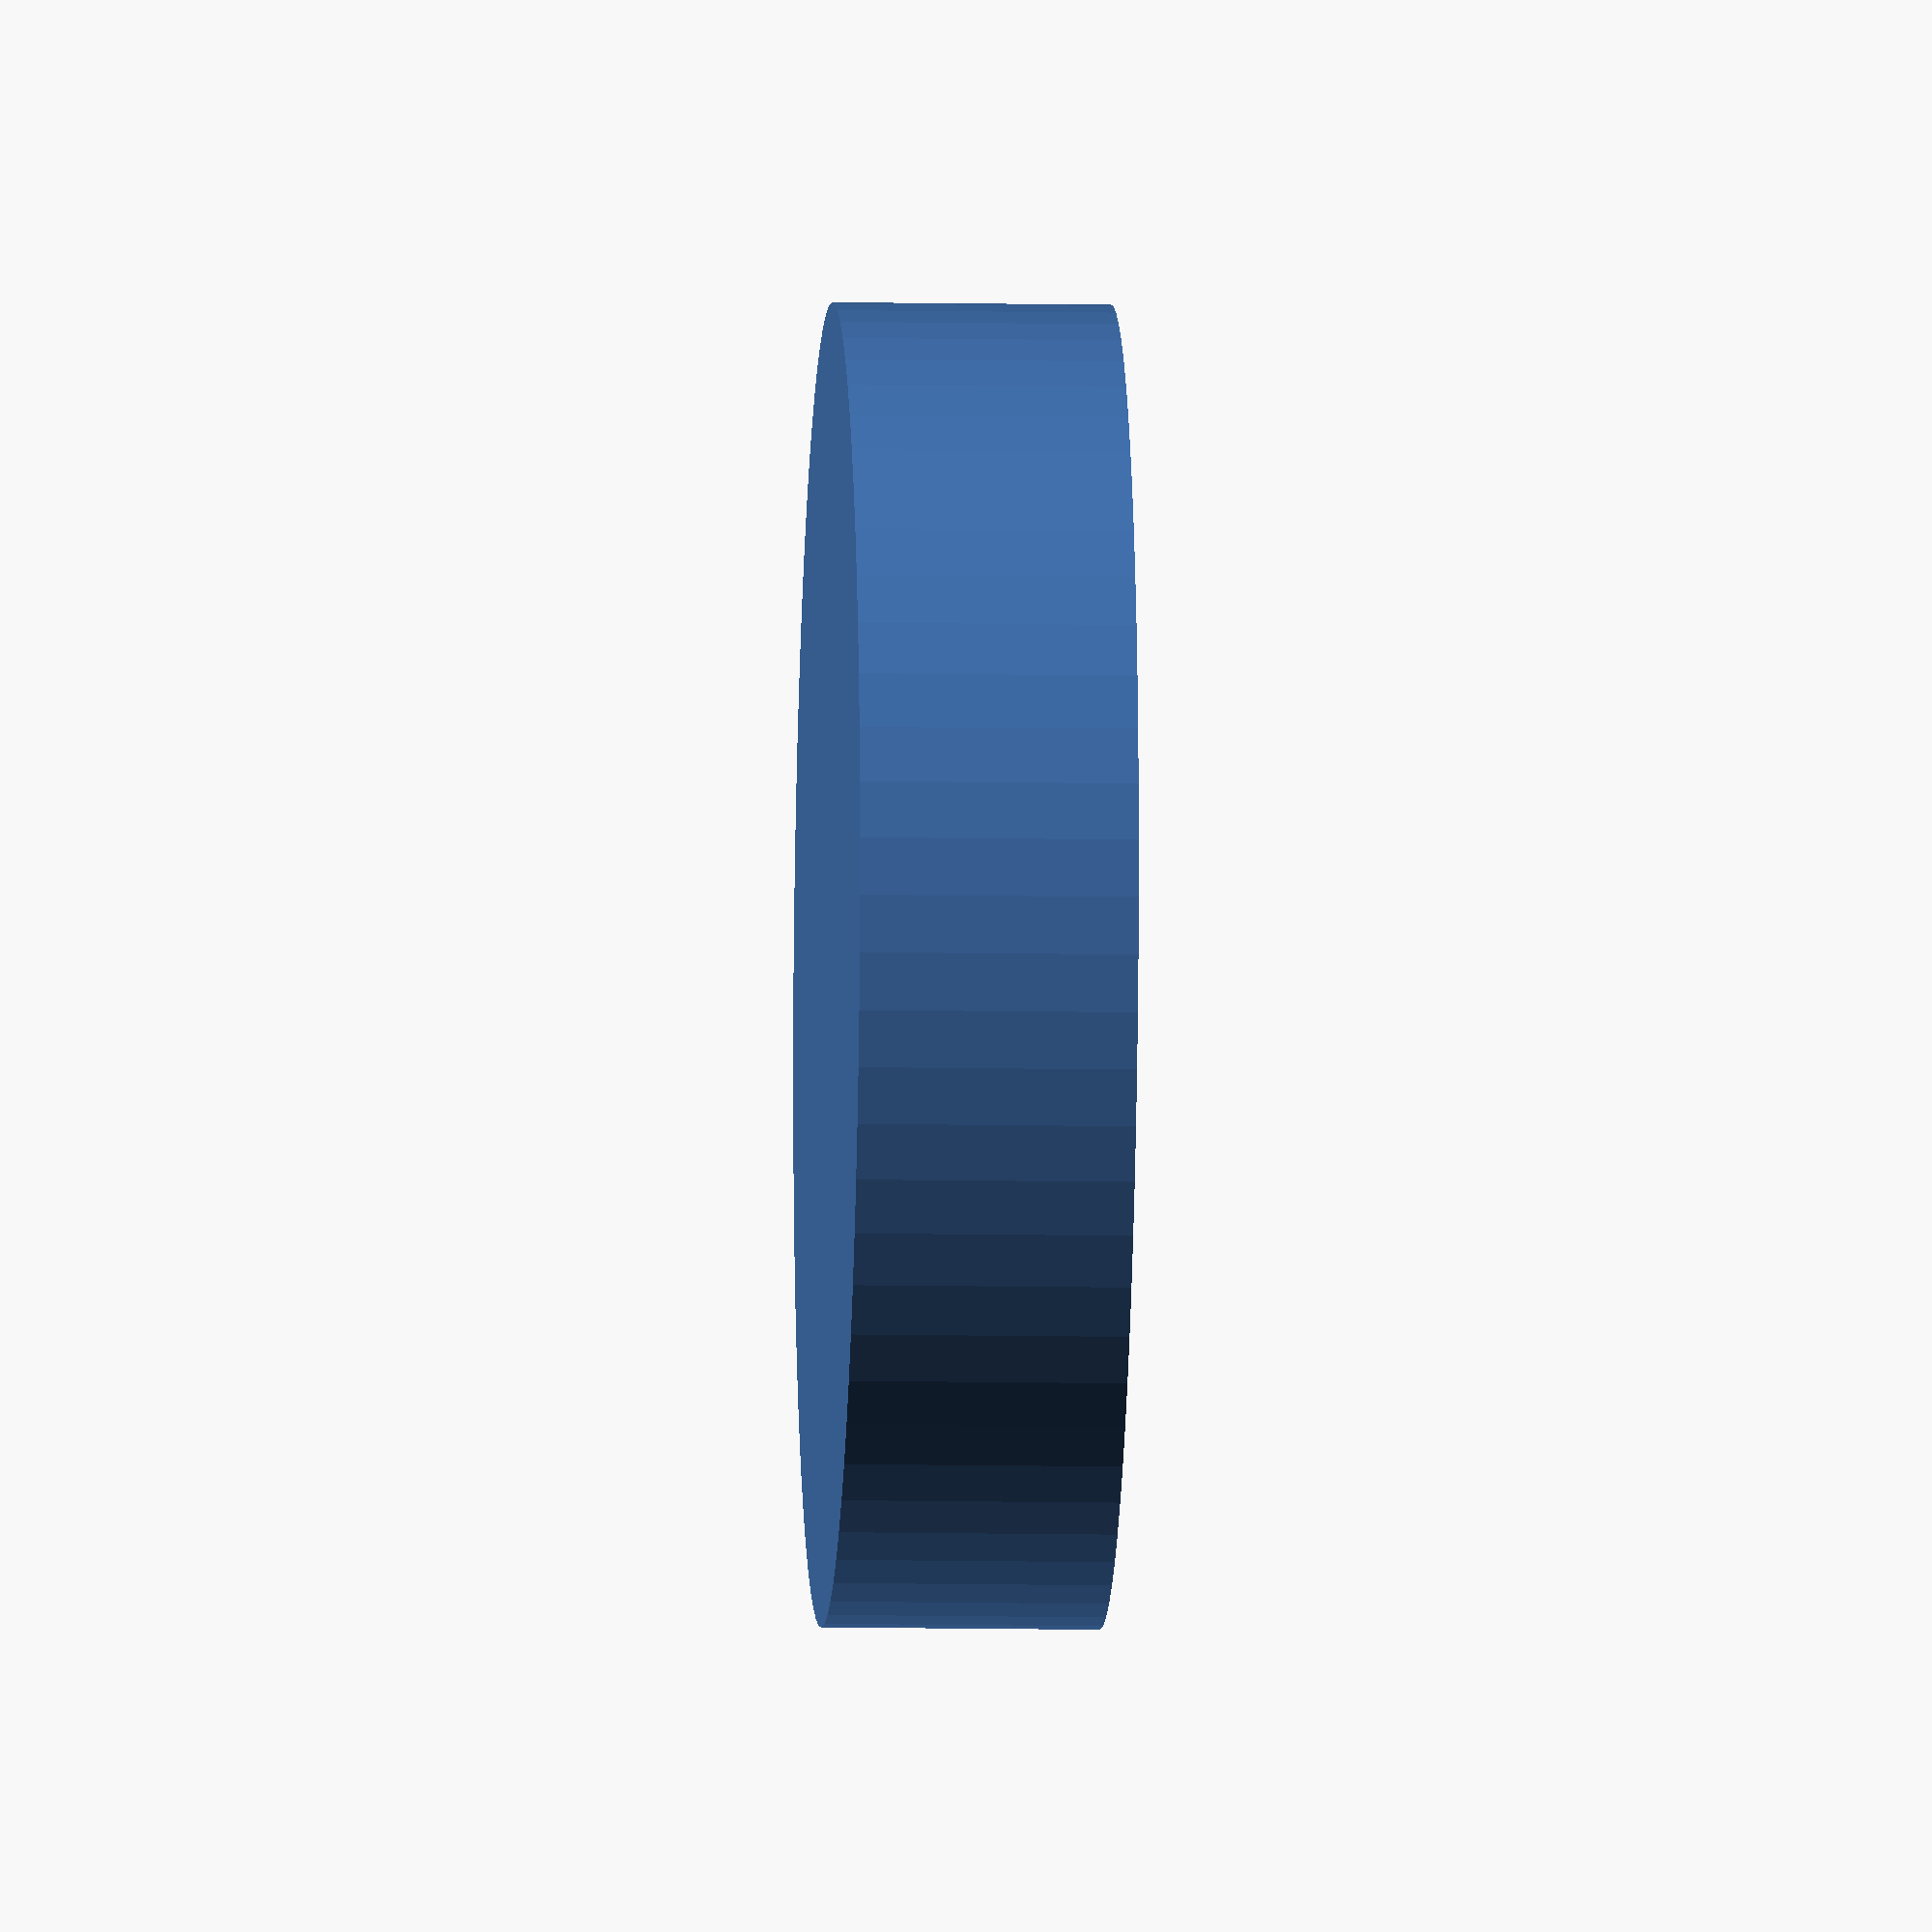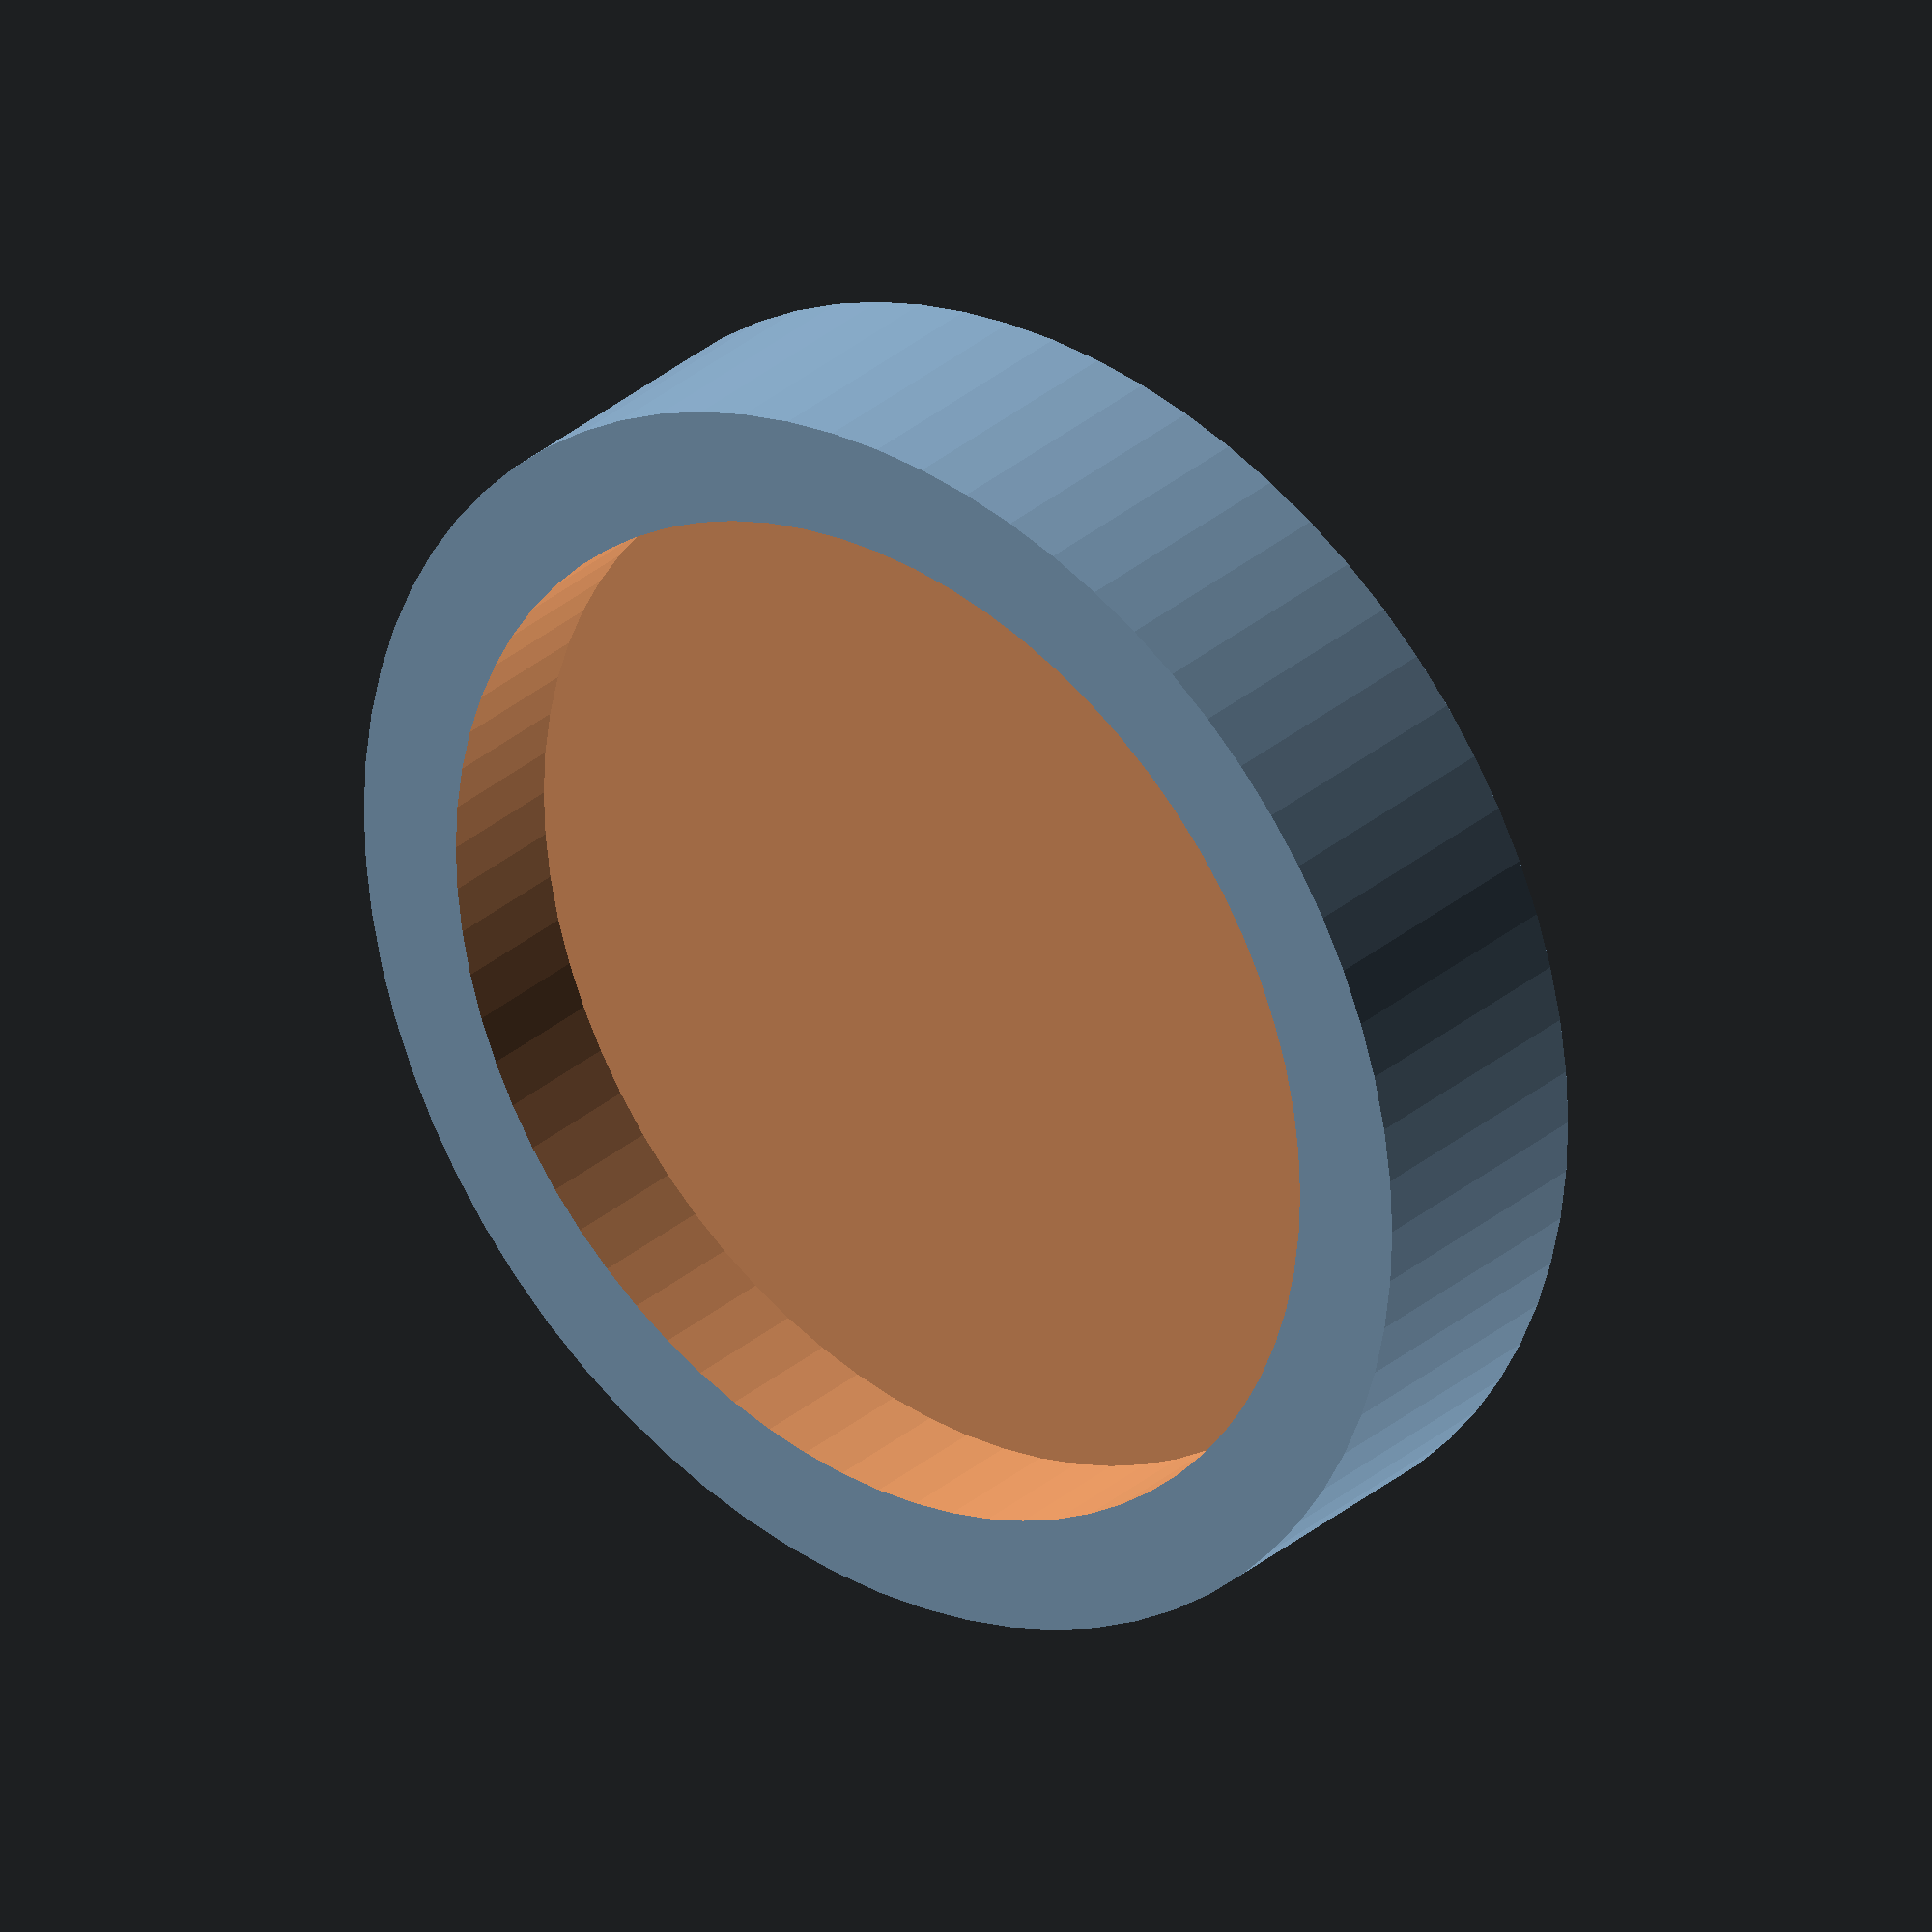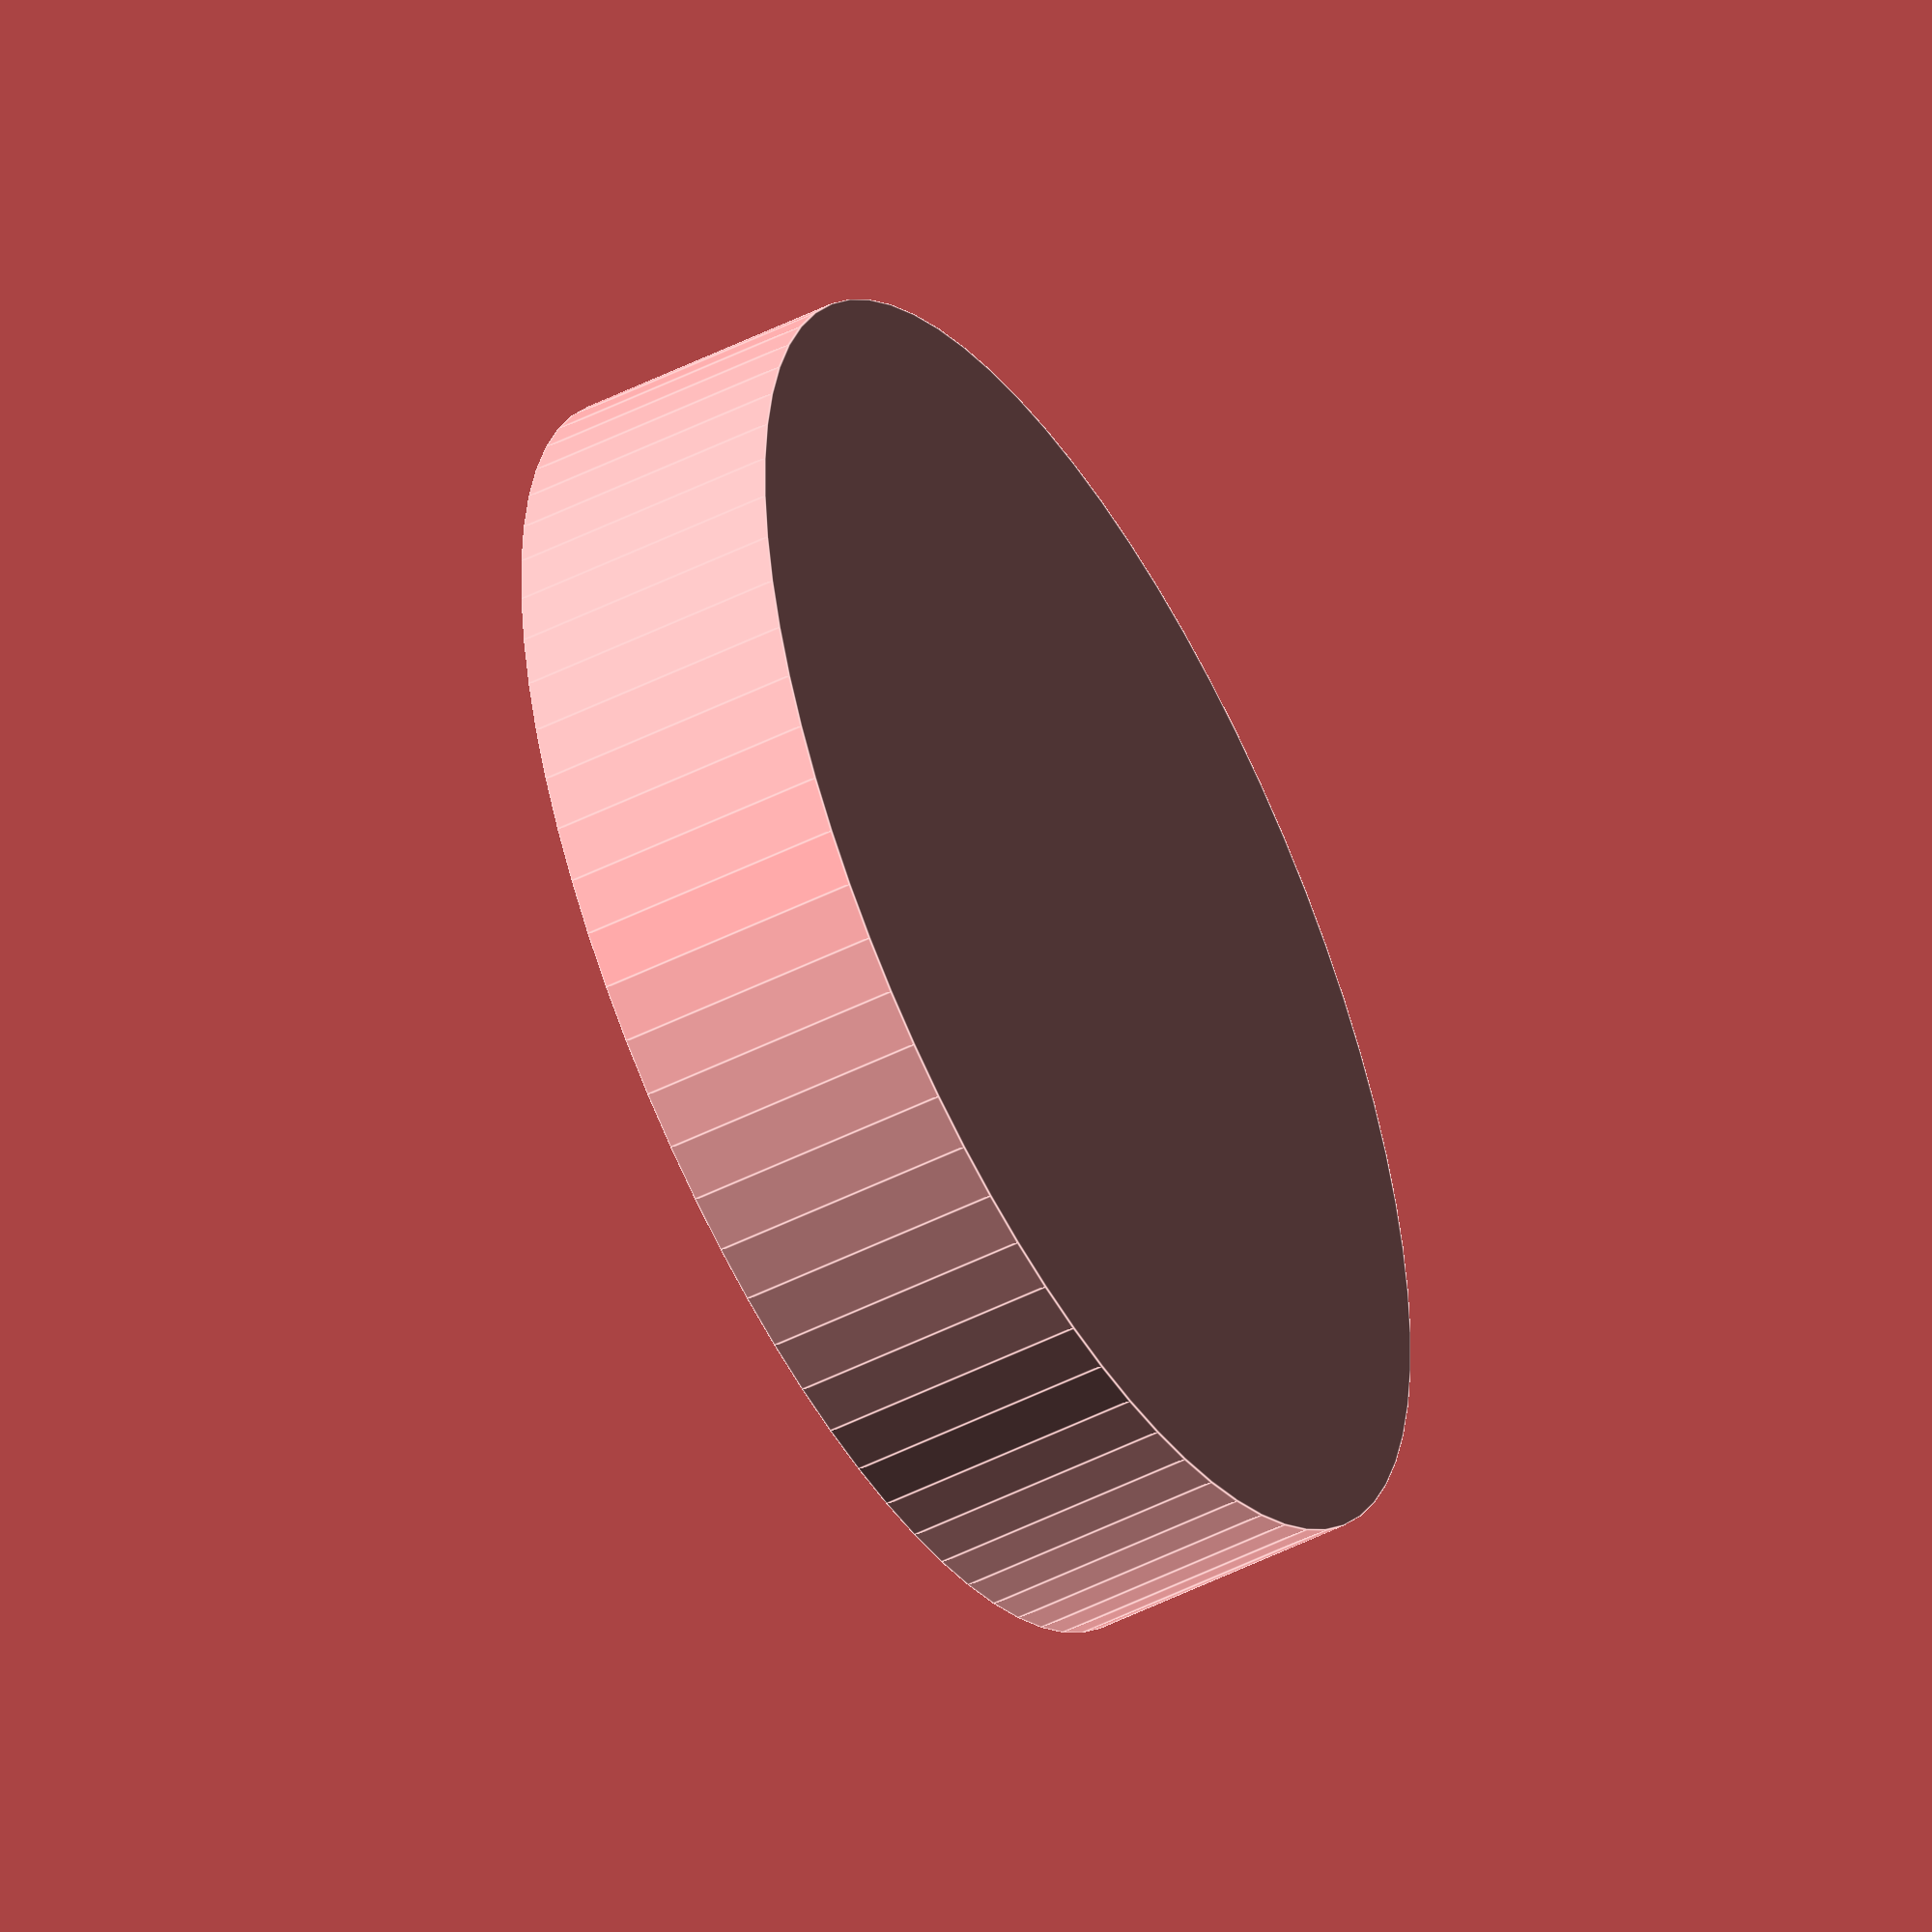
<openscad>
/*
  Caps for unconfined compressive strength testing of cylinders.
  
  Dr. Orion Lawlor, lawlor@alaska.edu, 2024-01 (Public Domain)
*/
//$fs=0.1; $fa=2; // smooth and slow
$fs=0.2; $fa=5; // balanced
//$fs=0.3; $fa=15; // coarse and fast

R=7.5; // 5.3cc, 15x30mm nice round numbers

wall=2; // plastic around sides of cylinder
floor=2.0;  // plastic below / above cylinder
clearance=0.3; // space around test cylinder

difference() {
    intersection() {
        cylinder(r=R+wall,h=floor+wall);

        // Round off the bottom surface
        //translate([0,0,4*R-flat]) sphere(r=4*R);
    }
    
    // Test cylinder fits inside here
    translate([0,0,floor])
        cylinder(r=R+clearance,h=4*R);
    
    // Cutaway
    //cube([100,100,100]);
}



</openscad>
<views>
elev=189.7 azim=256.4 roll=272.9 proj=o view=solid
elev=329.5 azim=329.9 roll=39.1 proj=o view=solid
elev=49.2 azim=57.5 roll=119.2 proj=o view=edges
</views>
